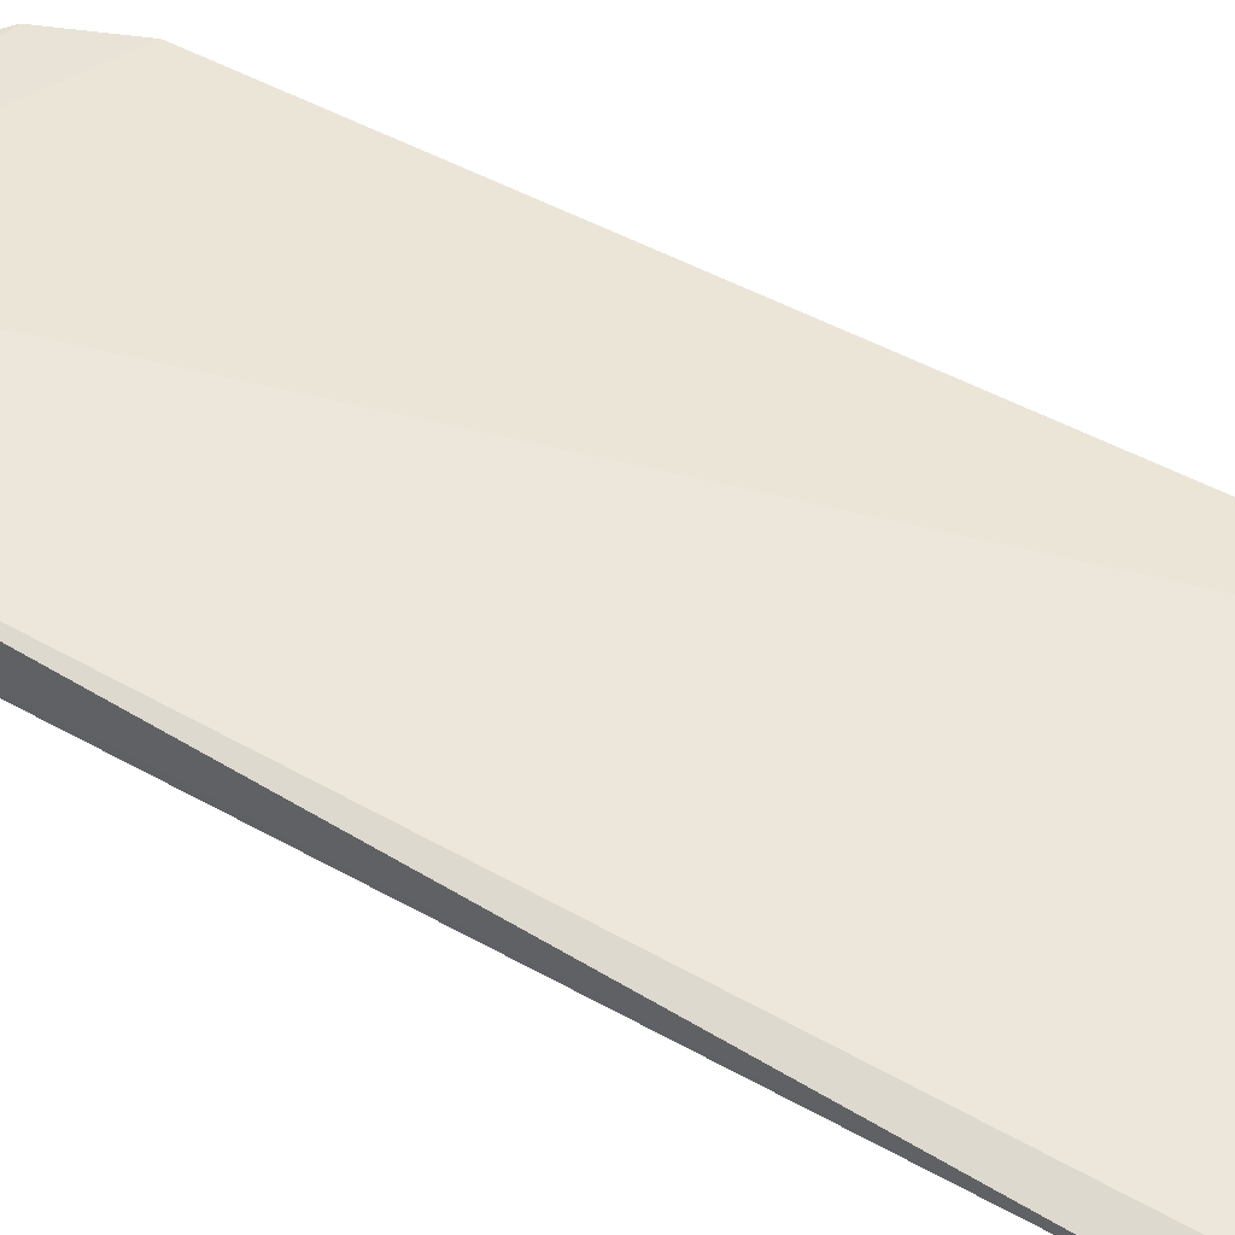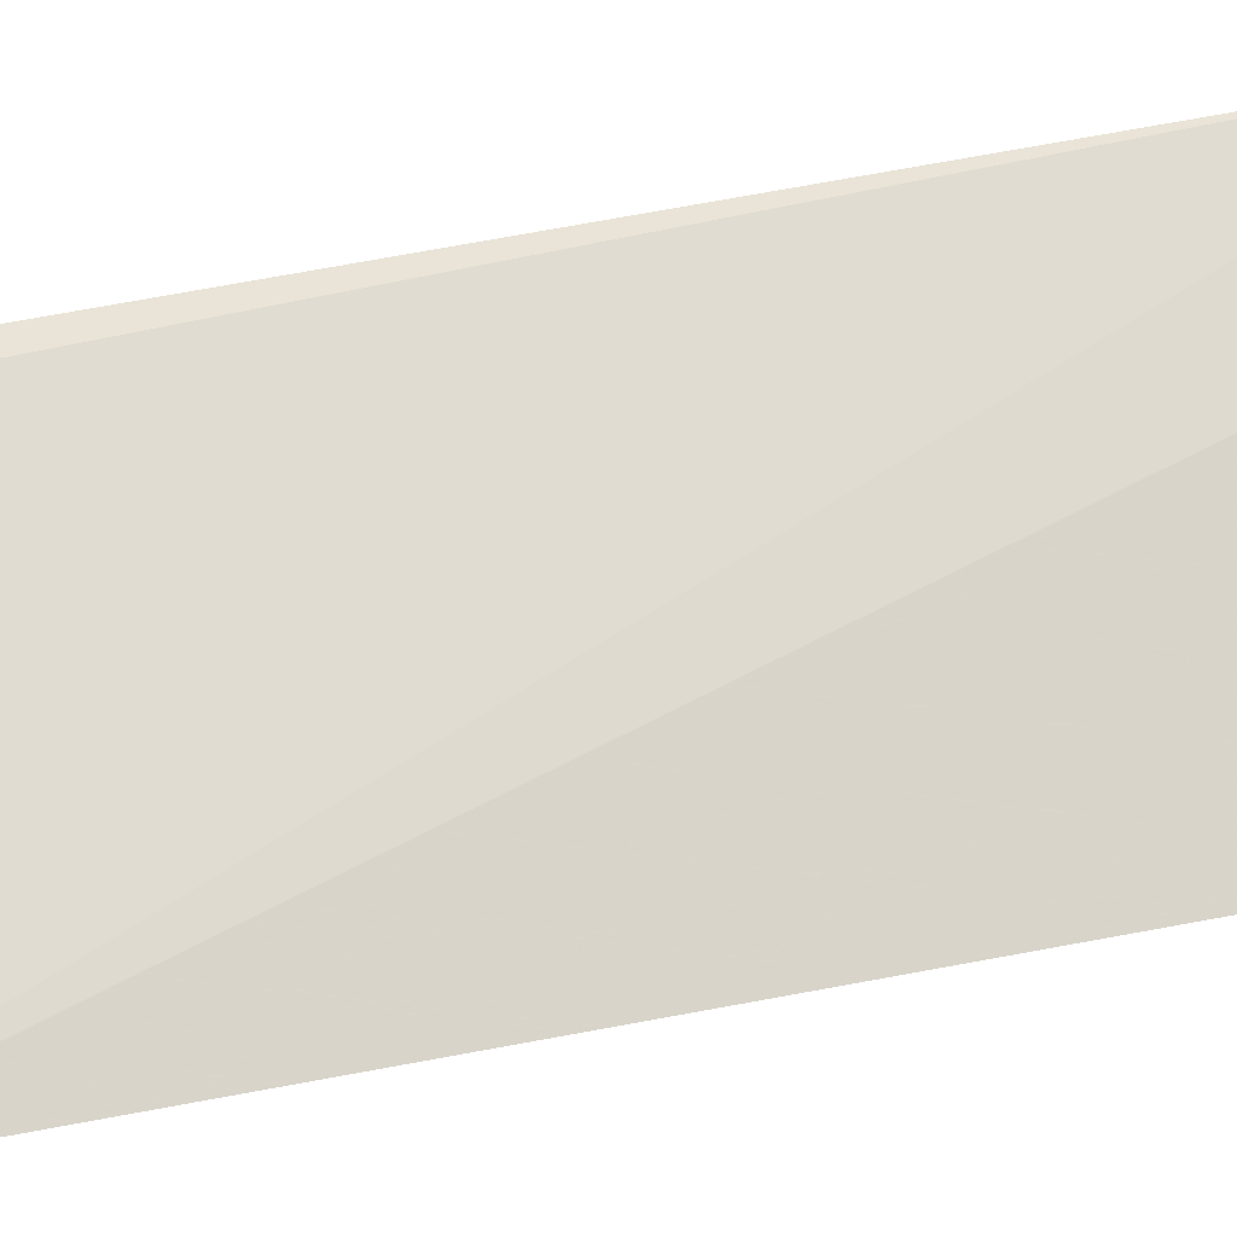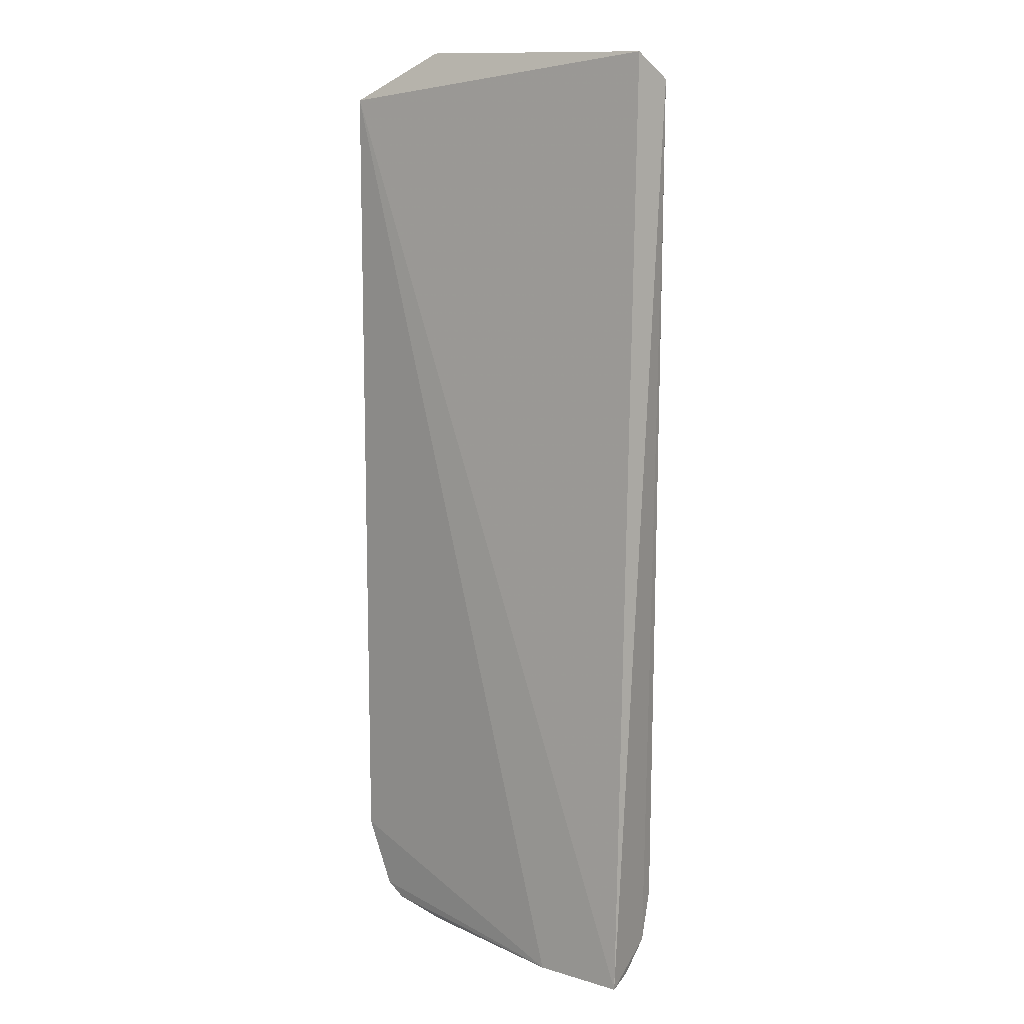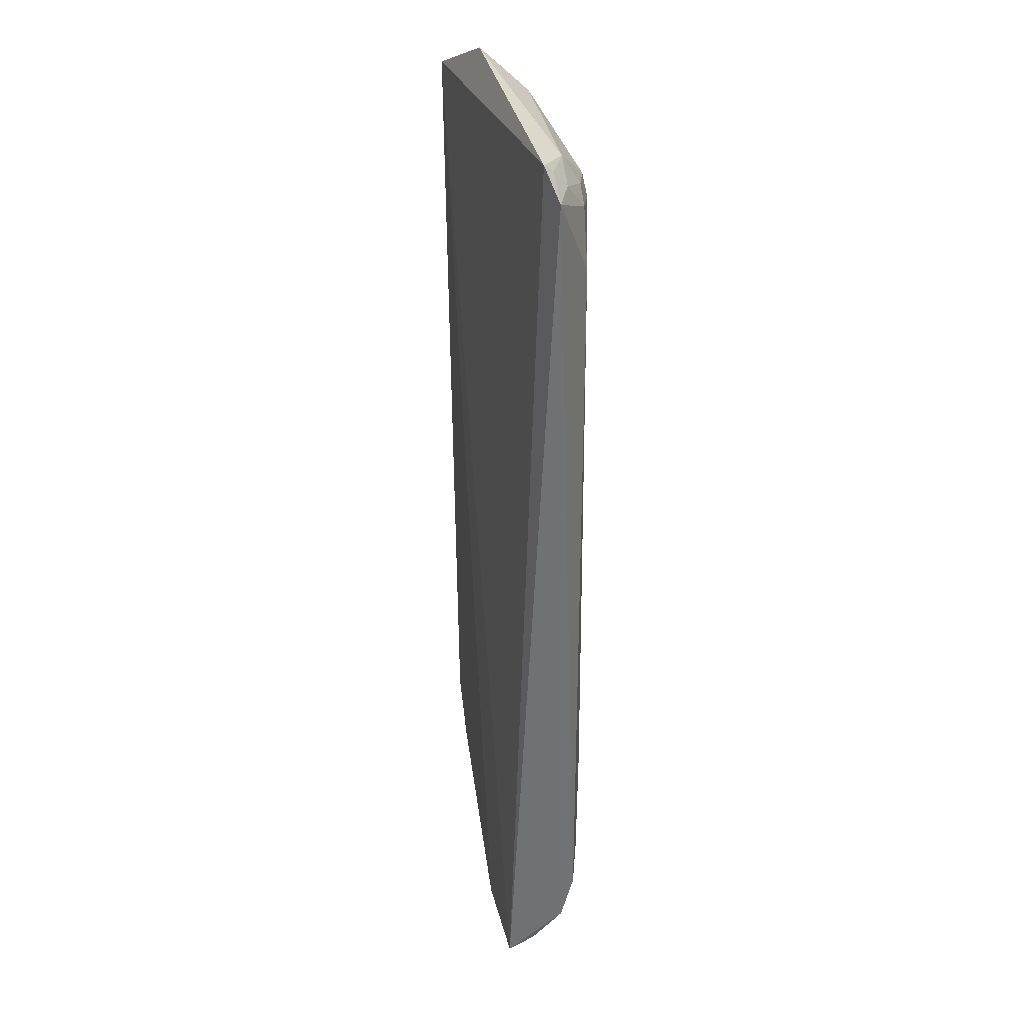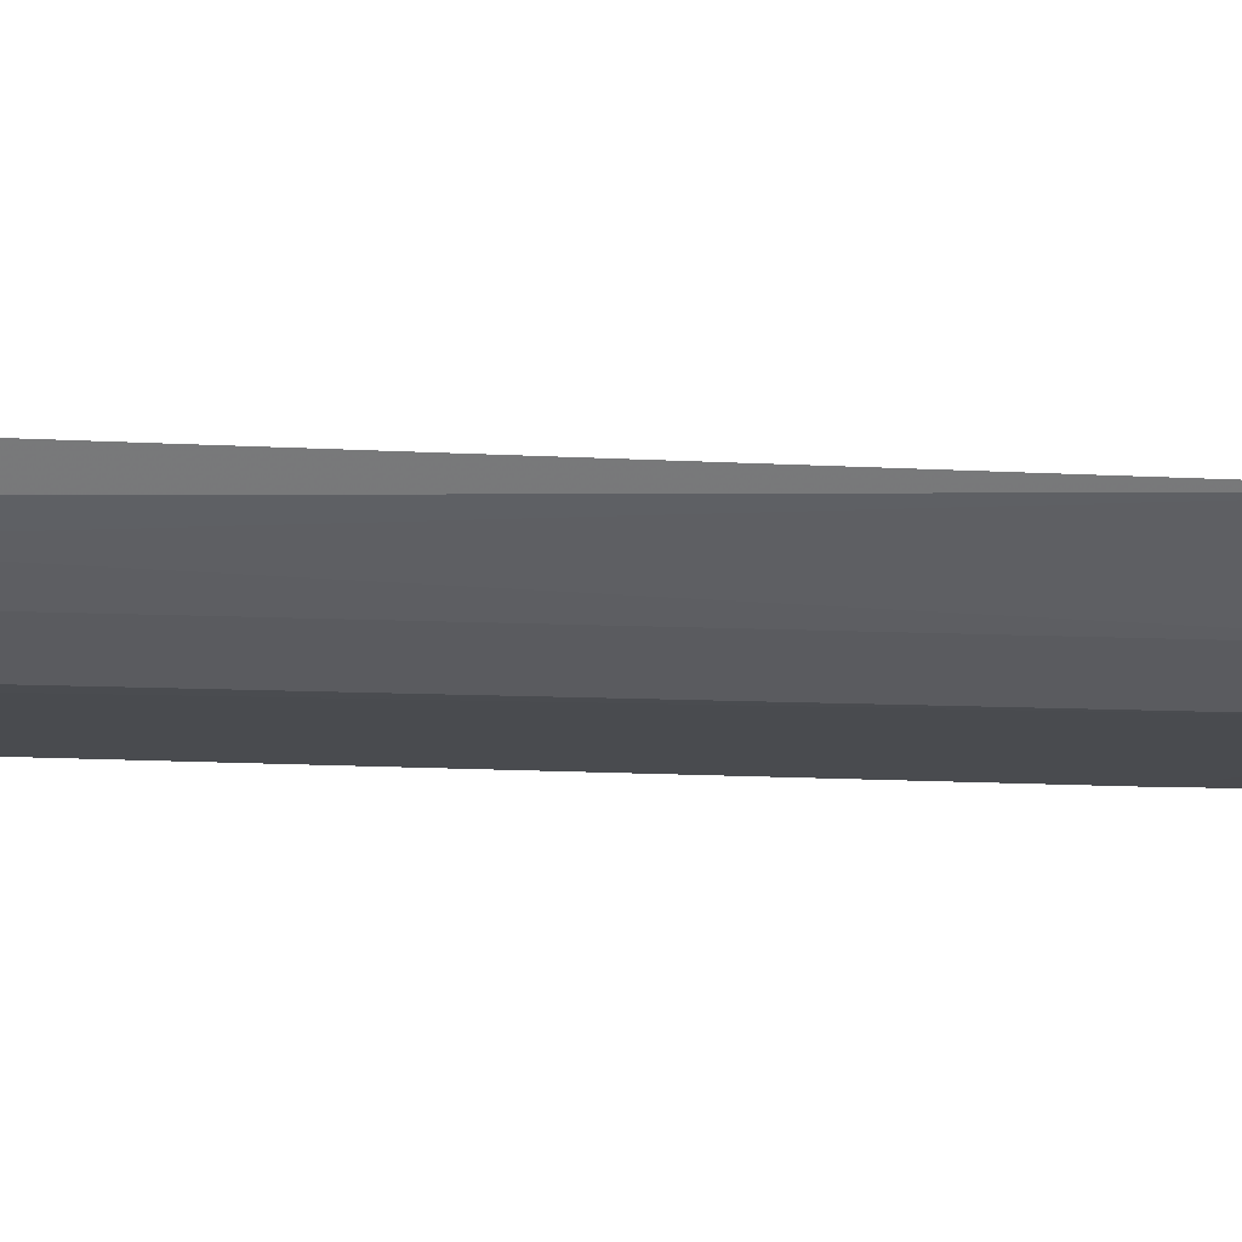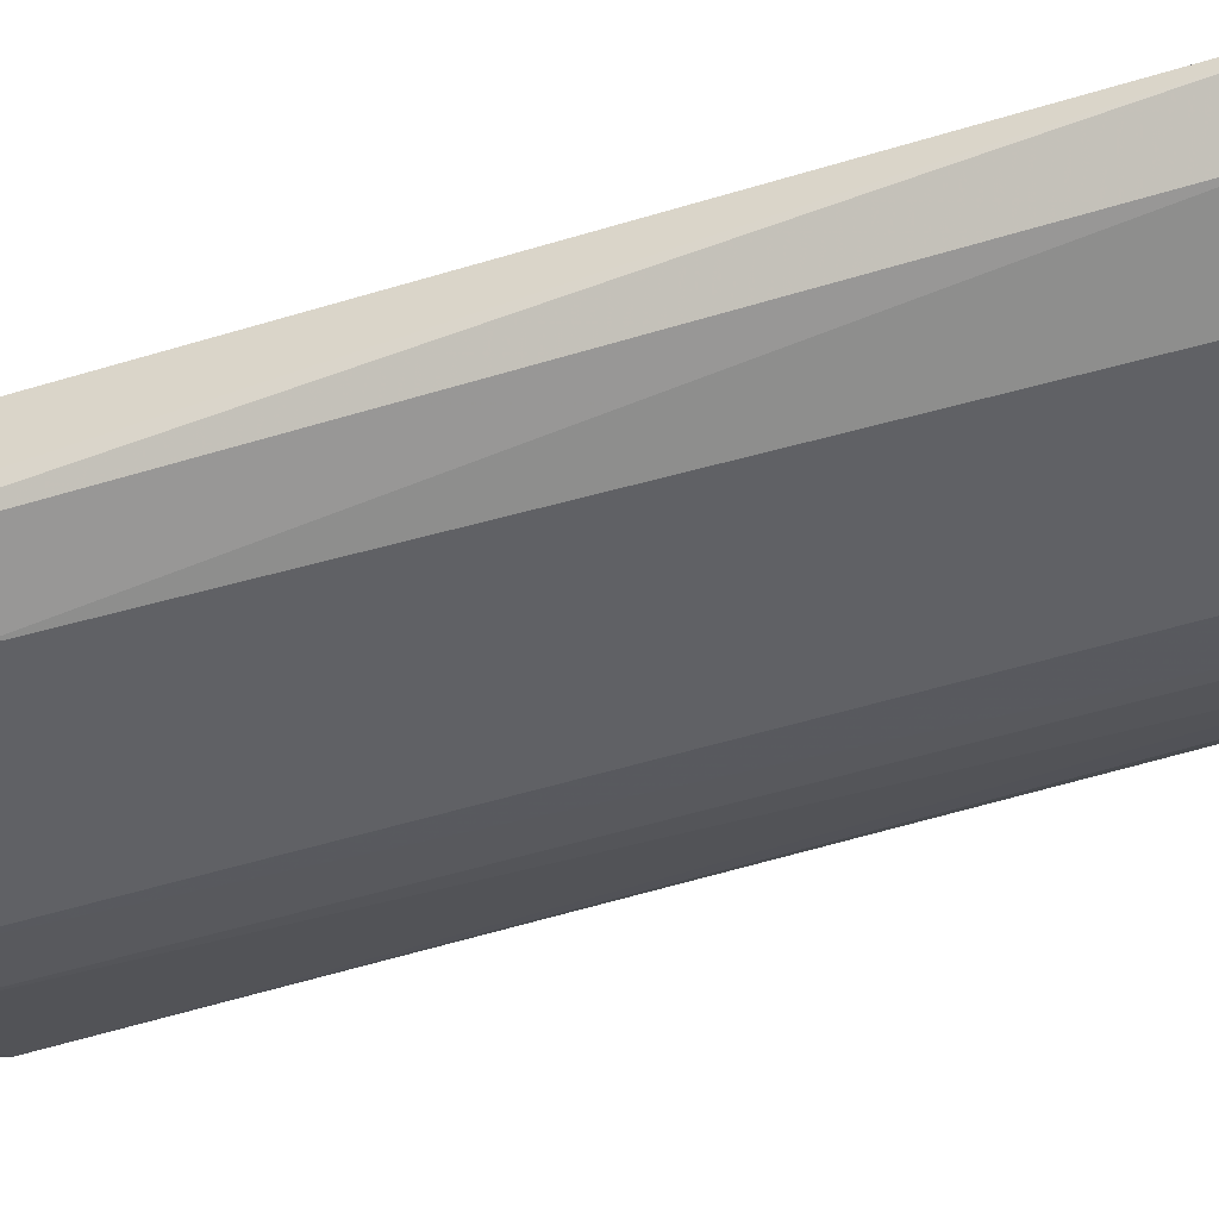
<metadata>
{"format":"obj","ext":"obj","renderer":"f3d","projection":"perspective","resolution":1024,"background":"white","views":[{"elev":49.8,"azim":-58.8,"up":"+Y"},{"elev":69.0,"azim":79.0,"up":"+Y"},{"elev":10.0,"azim":-142.5,"up":"+Z"},{"elev":34.3,"azim":-104.9,"up":"+Z"},{"elev":-14.0,"azim":84.5,"up":"+Y"},{"elev":-49.9,"azim":-71.0,"up":"+Y"}]}
</metadata>
<code>
v 0.0106 -0.02624 0.08892
v 0.01915 -0.0247 0.08464
v -0.01364 -0.02538 0.08812
v -0.01394 -0.02246 0.0006094
v 0.006582 -0.03129 0.006507
v 0.00666 -0.03124 0.08163
v 0.01954 -0.02537 0.00947
v -0.01322 -0.02941 0.008078
v 0.0116 -0.02951 0.083
v -0.004959 -0.03122 0.0831
v 0.01038 -0.02561 0.0007565
v -0.005227 -0.0227 0.0004594
v -0.01601 -0.02612 0.08567
v -0.006657 -0.02957 0.002624
v 0.009992 -0.02796 0.08735
v 0.01695 -0.02681 0.08322
v 0.01153 -0.02953 0.005251
v -0.008223 -0.03117 0.008061
v 0.005018 -0.03126 0.08312
v -0.008484 -0.02707 0.001209
v 0.01712 -0.02548 0.003254
v -0.0133 -0.02816 0.003674
v -0.0099 -0.02795 0.0871
v -0.01296 -0.02938 0.07819
v 0.0149 -0.02798 0.08313
v 0.006651 -0.02966 0.002749
v -0.008253 -0.03125 0.02007
v -0.006535 -0.03112 0.005248
v 0.006686 -0.02971 0.08608
v 0.01539 -0.02542 0.002069
v 0.01472 -0.02752 0.004078
v -0.01351 -0.02513 0.001262
v -0.01148 -0.02945 0.08319
v -0.01305 -0.02755 0.08584
v 0.01007 -0.02665 0.001184
v 0.004917 -0.0313 0.005016
v -0.006619 -0.03121 0.08161
v -0.009888 -0.0295 0.003704
v -0.01154 -0.02957 0.005025
v 0.008339 -0.0294 0.08595
v 0.01652 -0.02628 0.003818
v 0.01488 -0.0263 0.002569
v 0.00996 -0.02954 0.003908
v -0.01153 -0.02789 0.002468
v -0.009879 -0.02958 0.08444
v -0.01324 -0.0263 0.08734
v 0.0116 -0.02787 0.002549
f 1 2 3
f 3 2 4
f 9 6 5
f 12 4 2
f 12 2 7
f 13 3 4
f 15 2 1
f 16 7 2
f 17 9 5
f 19 5 6
f 19 6 9
f 20 12 11
f 20 4 12
f 21 12 7
f 22 13 4
f 22 8 13
f 23 1 3
f 24 13 8
f 25 15 9
f 25 9 17
f 25 17 7
f 25 7 16
f 25 16 2
f 25 2 15
f 26 14 20
f 27 24 8
f 27 8 18
f 27 19 10
f 29 10 19
f 29 23 10
f 29 15 1
f 29 1 23
f 30 11 12
f 30 12 21
f 31 7 17
f 32 22 4
f 32 4 20
f 33 13 24
f 34 13 33
f 35 26 20
f 35 20 11
f 35 11 30
f 36 17 5
f 36 18 28
f 36 27 18
f 36 5 19
f 36 19 27
f 36 28 14
f 36 14 26
f 37 27 10
f 37 24 27
f 37 33 24
f 38 14 28
f 39 28 18
f 39 18 8
f 39 38 28
f 39 8 22
f 39 22 38
f 40 29 19
f 40 19 9
f 40 9 15
f 40 15 29
f 41 21 7
f 41 7 31
f 42 30 21
f 42 41 31
f 42 21 41
f 43 31 17
f 43 36 26
f 43 17 36
f 44 32 20
f 44 20 14
f 44 22 32
f 44 38 22
f 44 14 38
f 45 10 23
f 45 34 33
f 45 23 34
f 45 37 10
f 45 33 37
f 46 34 23
f 46 23 3
f 46 3 13
f 46 13 34
f 47 35 30
f 47 30 42
f 47 26 35
f 47 43 26
f 47 42 31
f 47 31 43

</code>
